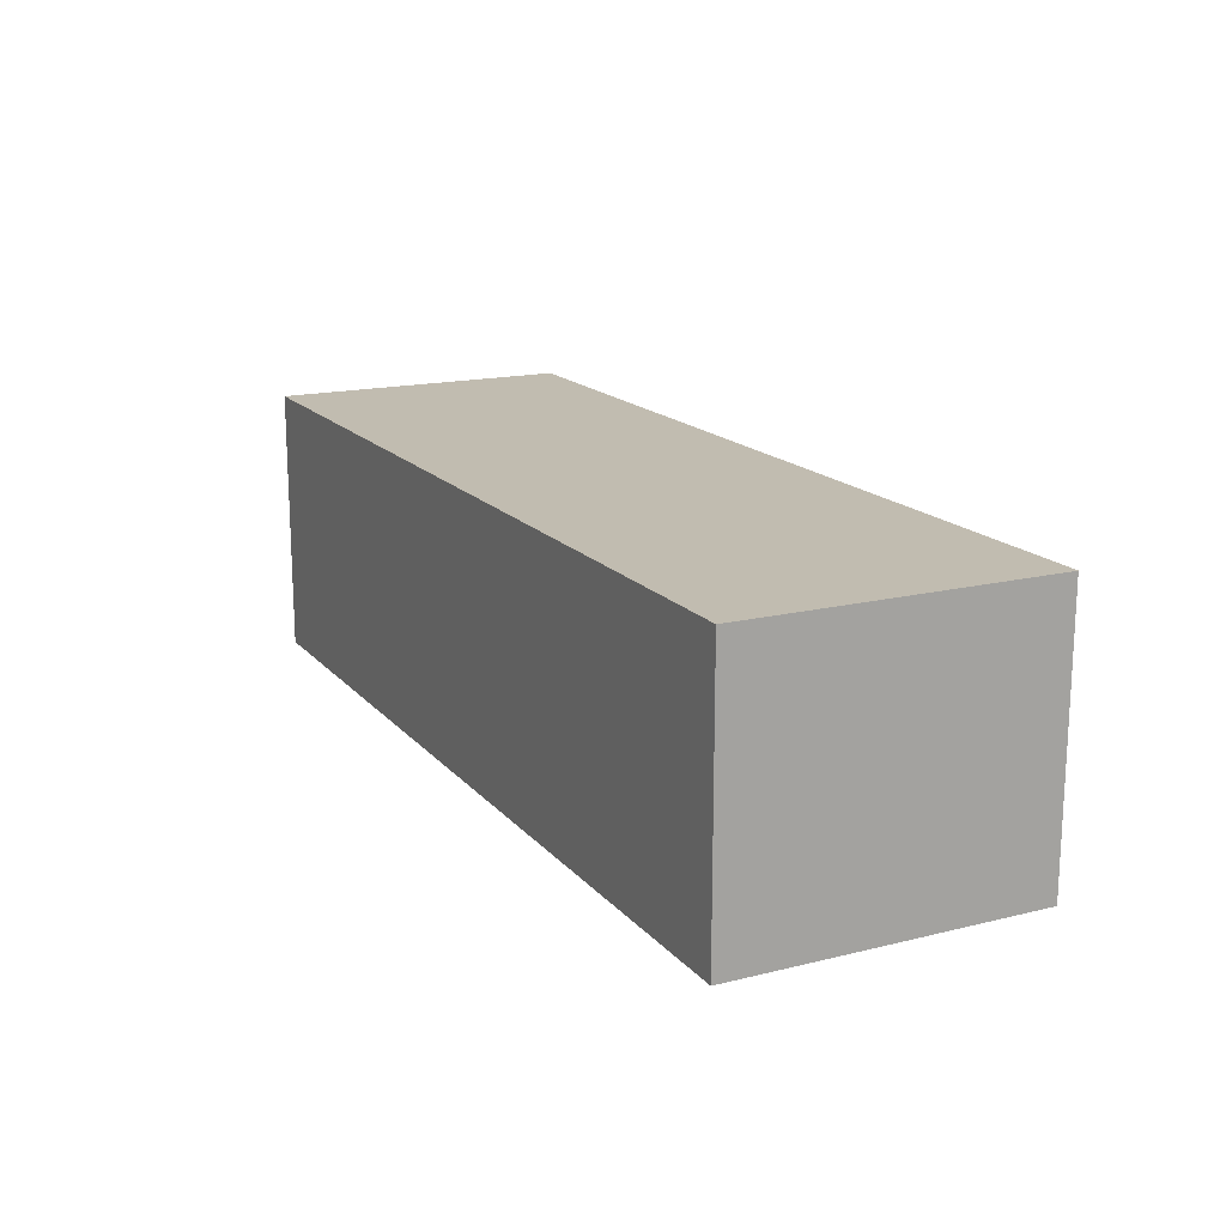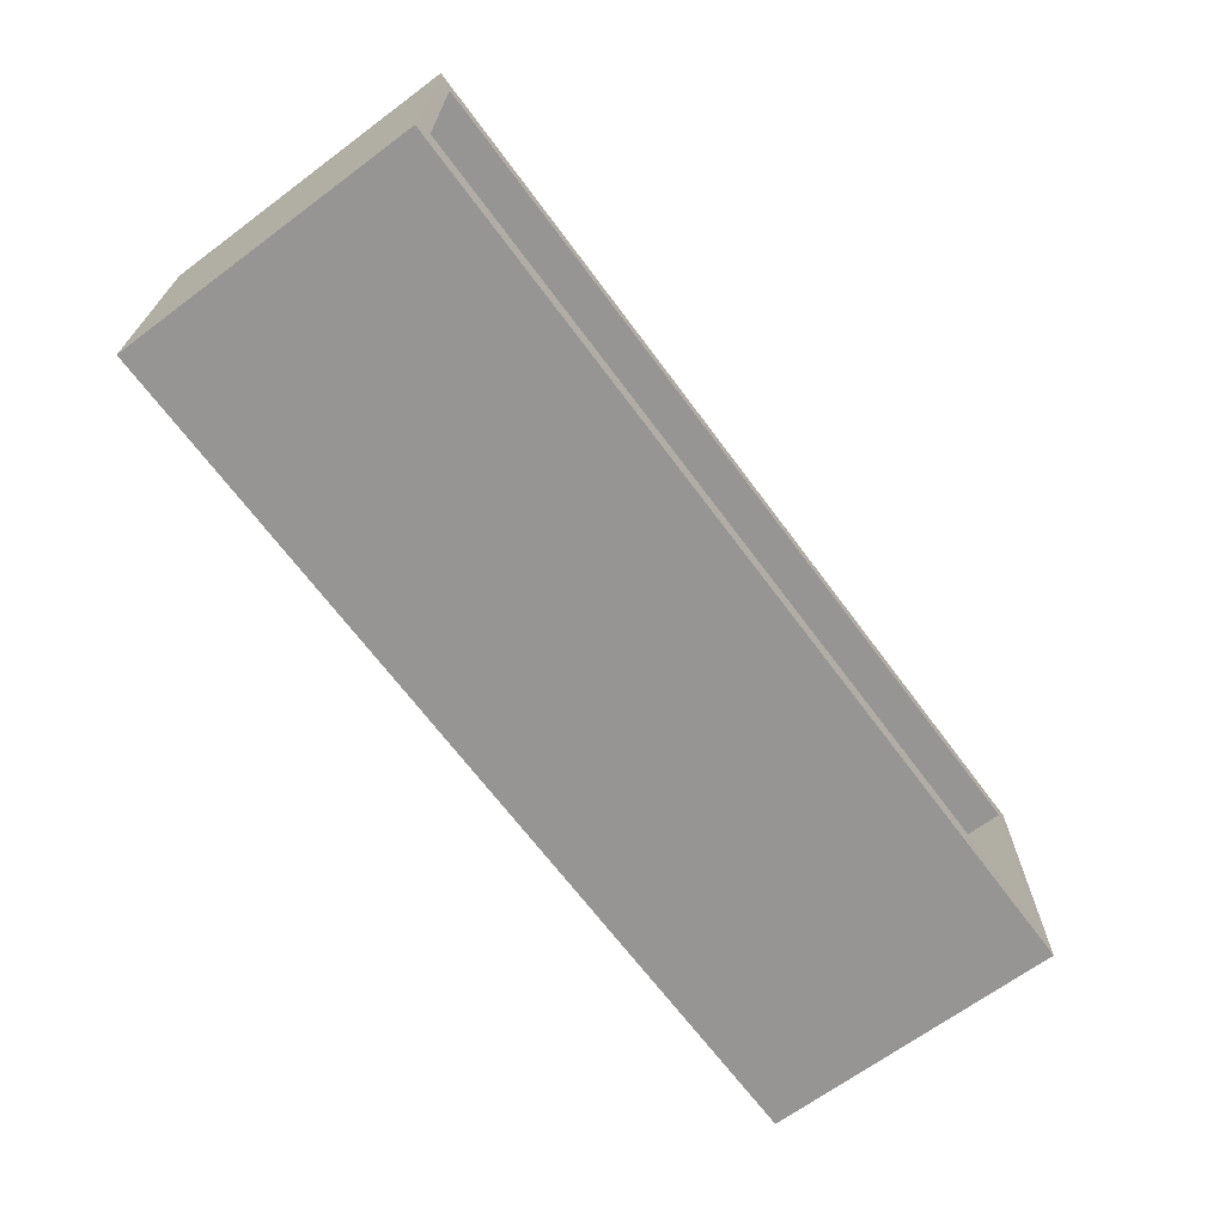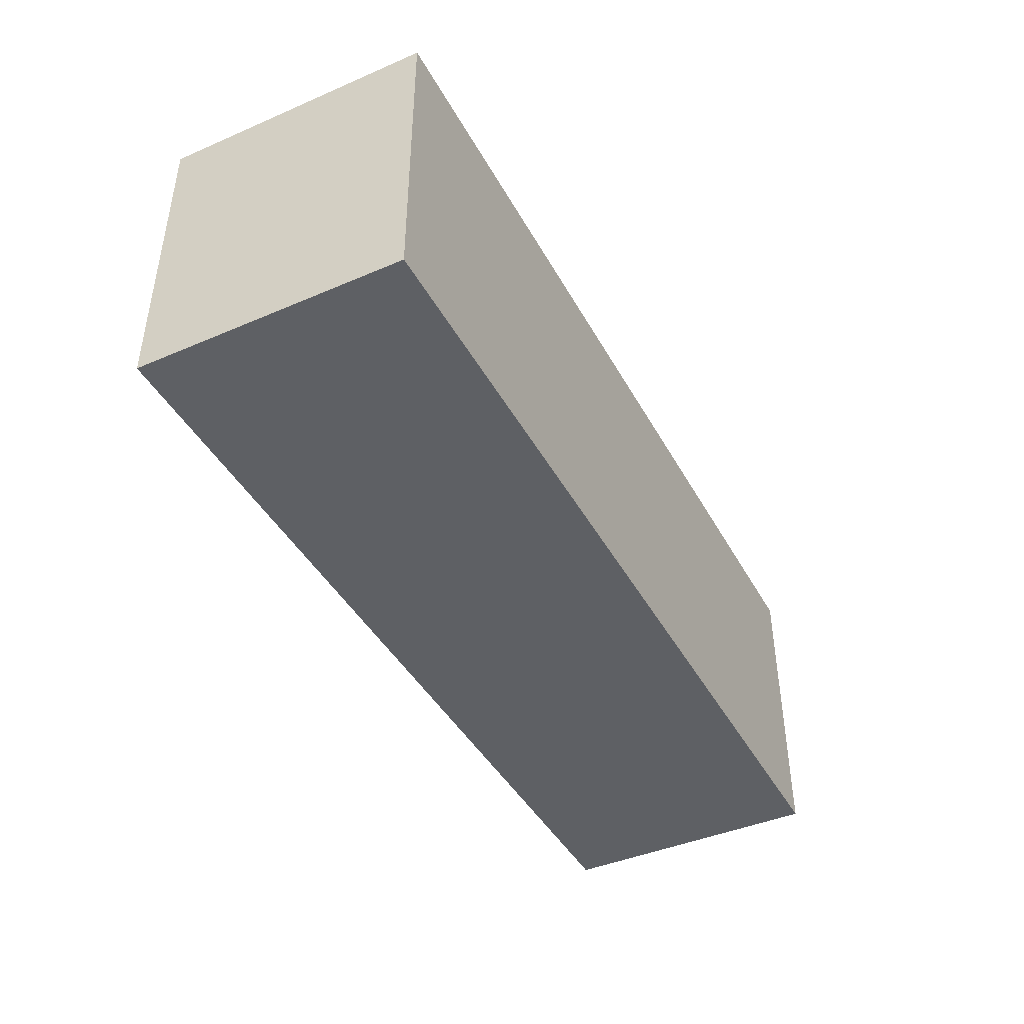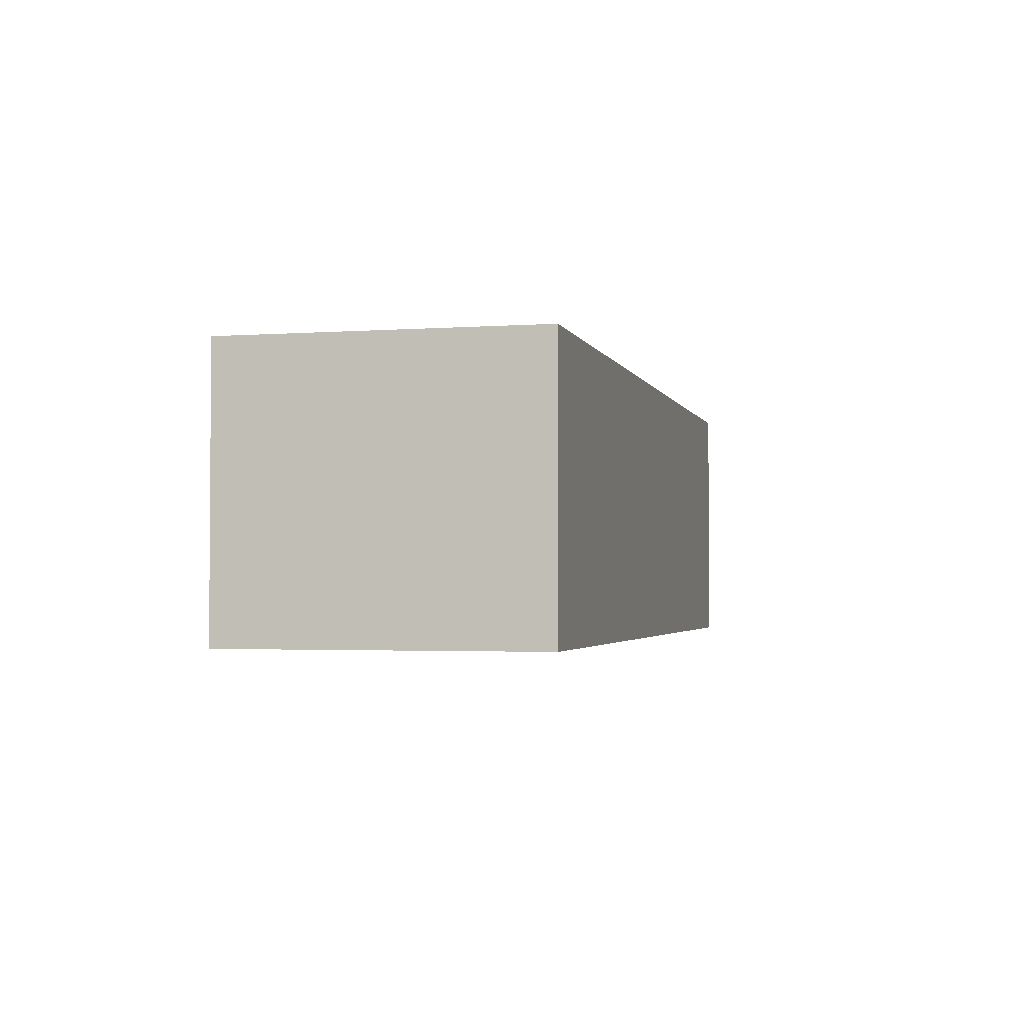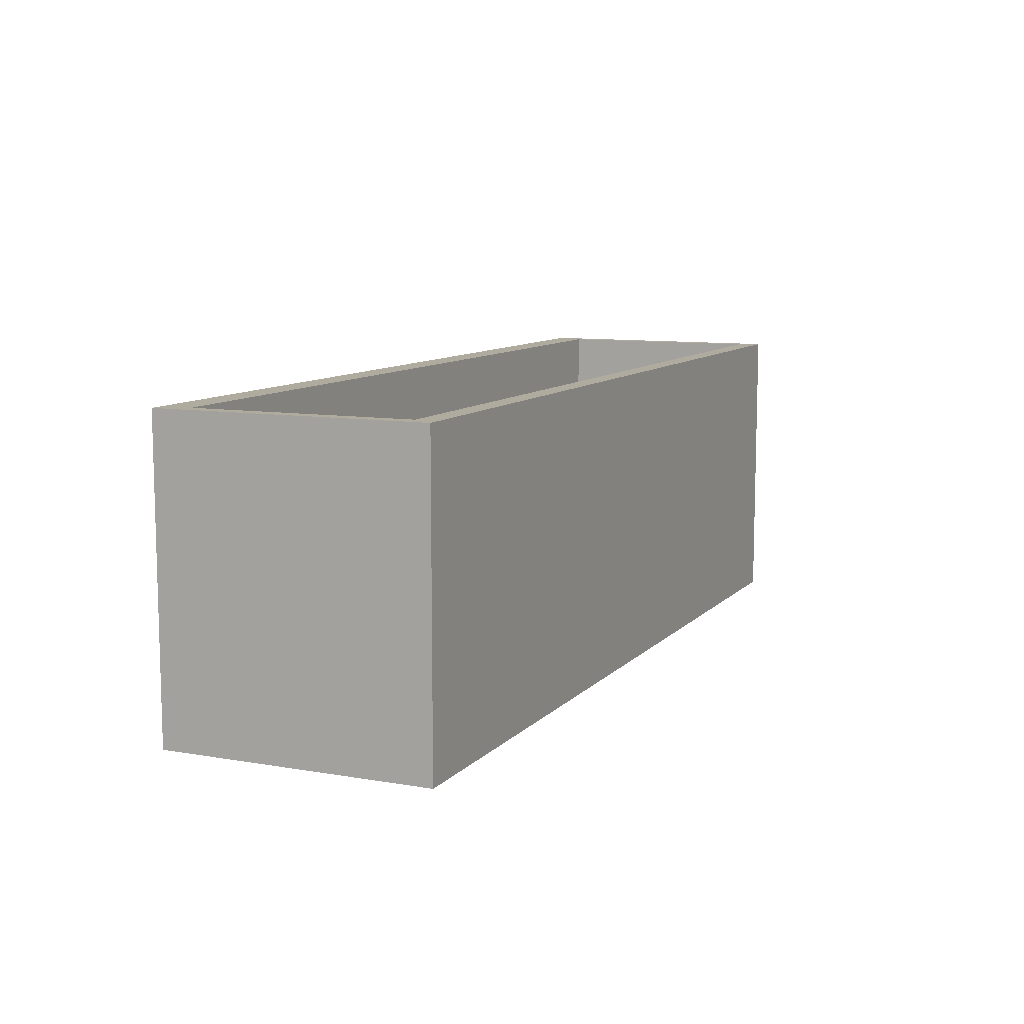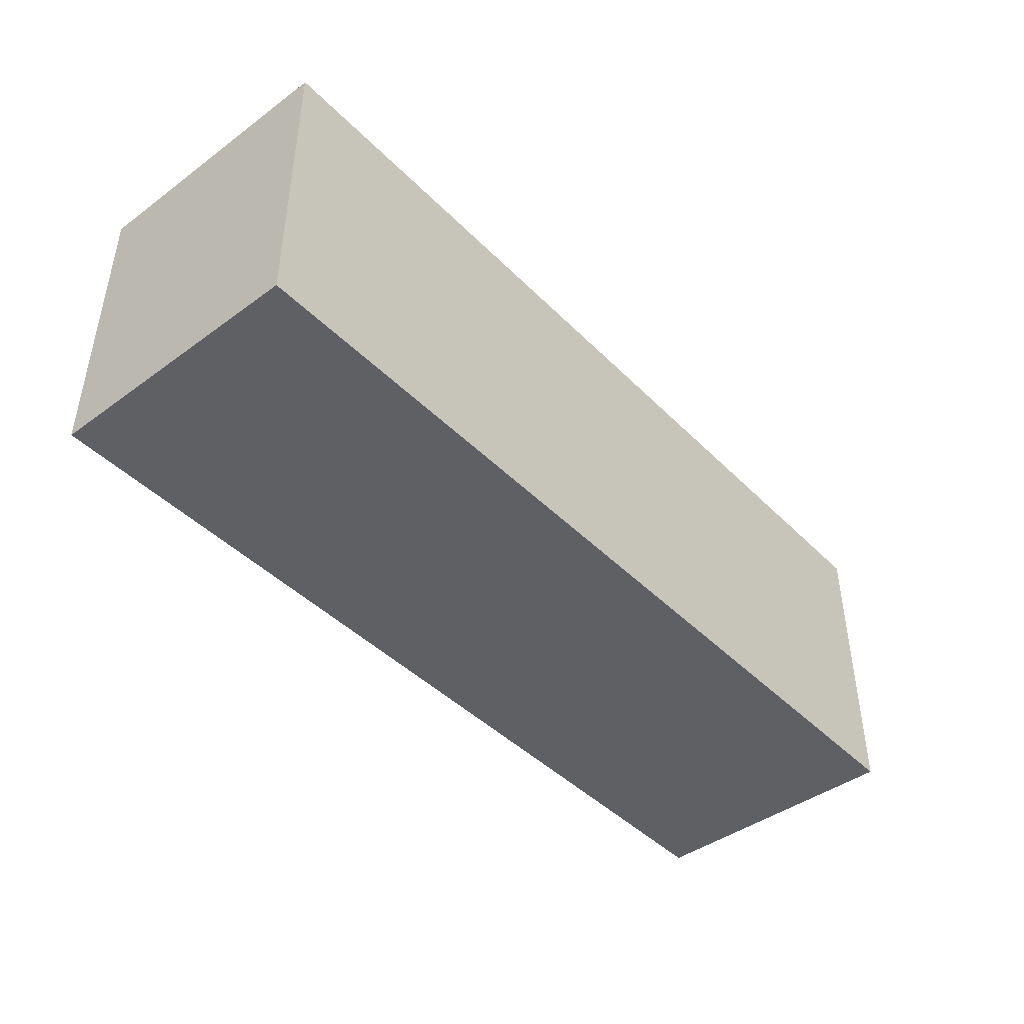
<metadata>
{"format":"obj","ext":"obj","renderer":"f3d","projection":"perspective","resolution":1024,"background":"white","views":[{"elev":16.5,"azim":-116.6,"up":"+Y"},{"elev":-67.6,"azim":-53.4,"up":"+Y"},{"elev":-42.9,"azim":-63.0,"up":"+Z"},{"elev":-2.4,"azim":103.9,"up":"+Y"},{"elev":9.6,"azim":114.1,"up":"+Z"},{"elev":-43.7,"azim":-49.3,"up":"+Z"}]}
</metadata>
<code>
o Wall_Shelf_1
v 0.6827 -0.2018 -0.1937
v 0.6604 0.1646 -0.1626
v 0.6604 -0.1566 -0.1626
v 0.6827 0.1964 -0.1937
v 0.6827 0.1964 -0.1626
v 0.6827 -0.2018 -0.1626
v 0.6827 0.1964 0.2595
v 0.6827 -0.2018 0.2595
v 0.6604 0.1646 0.2595
v 0.6604 -0.1566 0.2595
v -0.6827 -0.2018 -0.1937
v -0.6604 0.1646 -0.1626
v -0.6604 -0.1566 -0.1626
v -0.6827 0.1964 -0.1937
v 0 -0.2018 -0.1626
v 0 -0.2018 -0.1937
v 0 0.1646 -0.1626
v 0 0.1964 -0.1937
v -0.6827 0.1964 -0.1626
v -0.6827 -0.2018 -0.1626
v 0 -0.1566 -0.1626
v 0 0.1964 -0.1626
v -0.6827 0.1964 0.2595
v -0.6827 -0.2018 0.2595
v 0 -0.2018 0.2595
v 0 0.1964 0.2595
v -0.6604 0.1646 0.2595
v -0.6604 -0.1566 0.2595
v 0 -0.1566 0.2595
v 0 0.1646 0.2595
f 22 5 4 18
f 6 1 4 5
f 1 16 18 4
f 2 17 21 3
f 6 15 16 1
f 15 6 8 25
f 6 5 7 8
f 3 21 29 10
f 9 10 8 7
f 10 29 25 8
f 30 9 7 26
f 17 2 9 30
f 2 3 10 9
f 5 22 26 7
f 22 18 14 19
f 20 19 14 11
f 11 14 18 16
f 12 13 21 17
f 20 11 16 15
f 15 25 24 20
f 20 24 23 19
f 13 28 29 21
f 27 23 24 28
f 28 24 25 29
f 30 26 23 27
f 17 30 27 12
f 12 27 28 13
f 19 23 26 22

</code>
